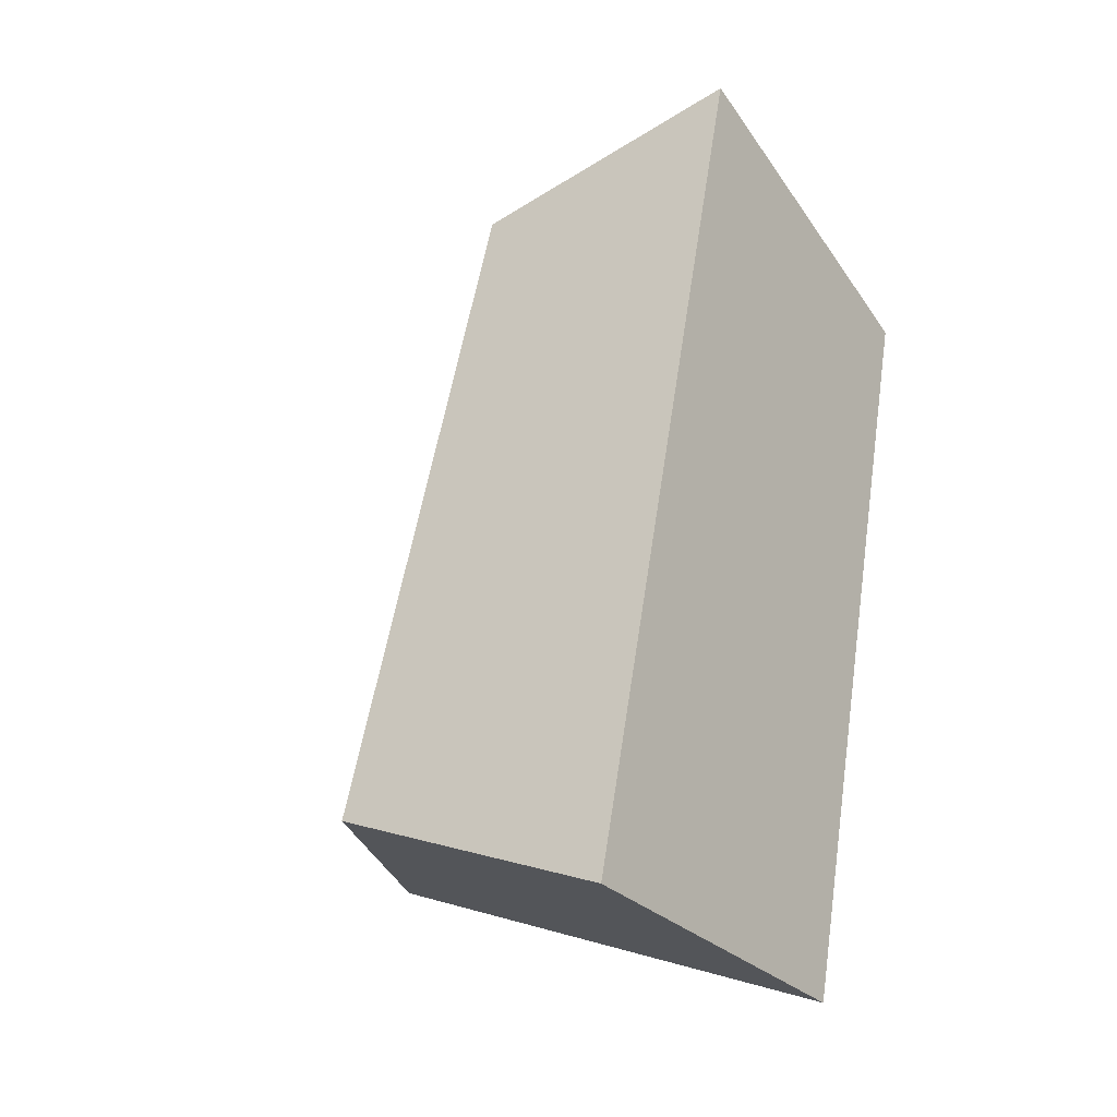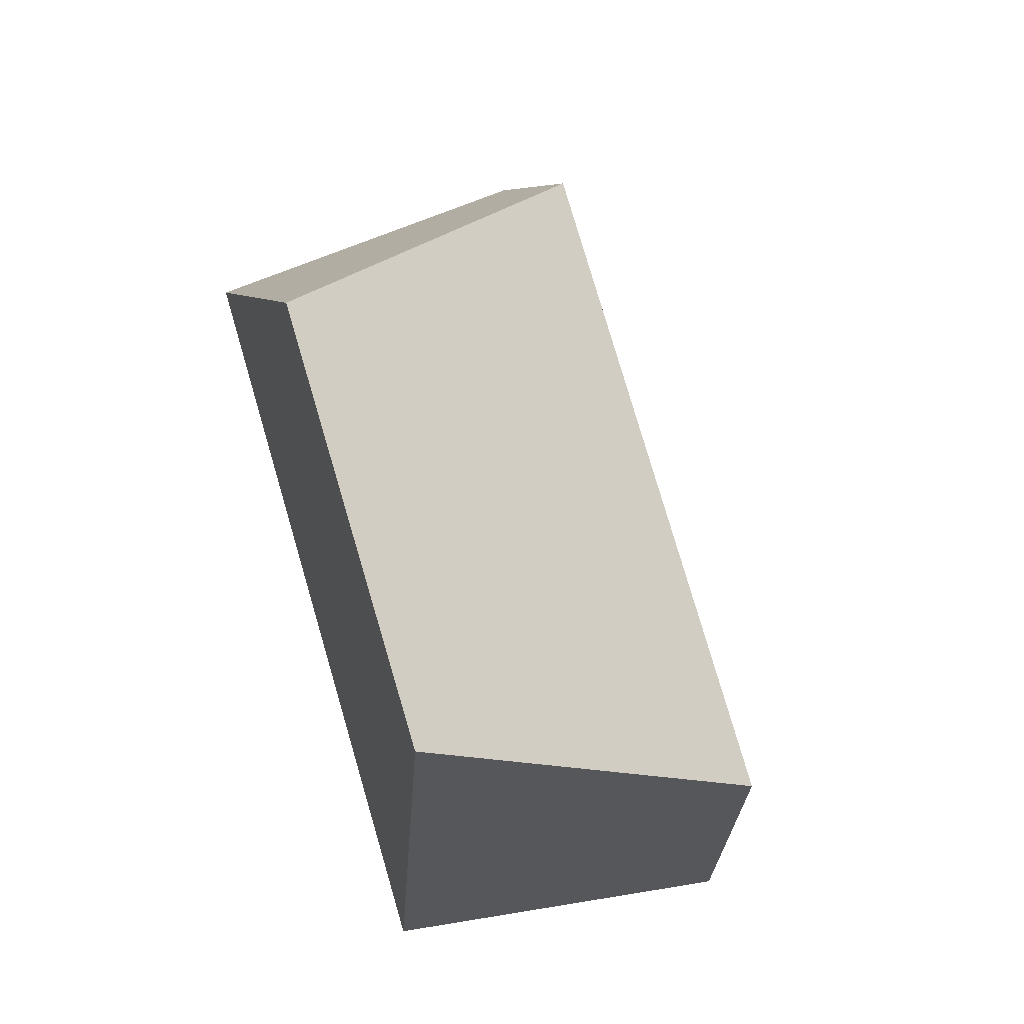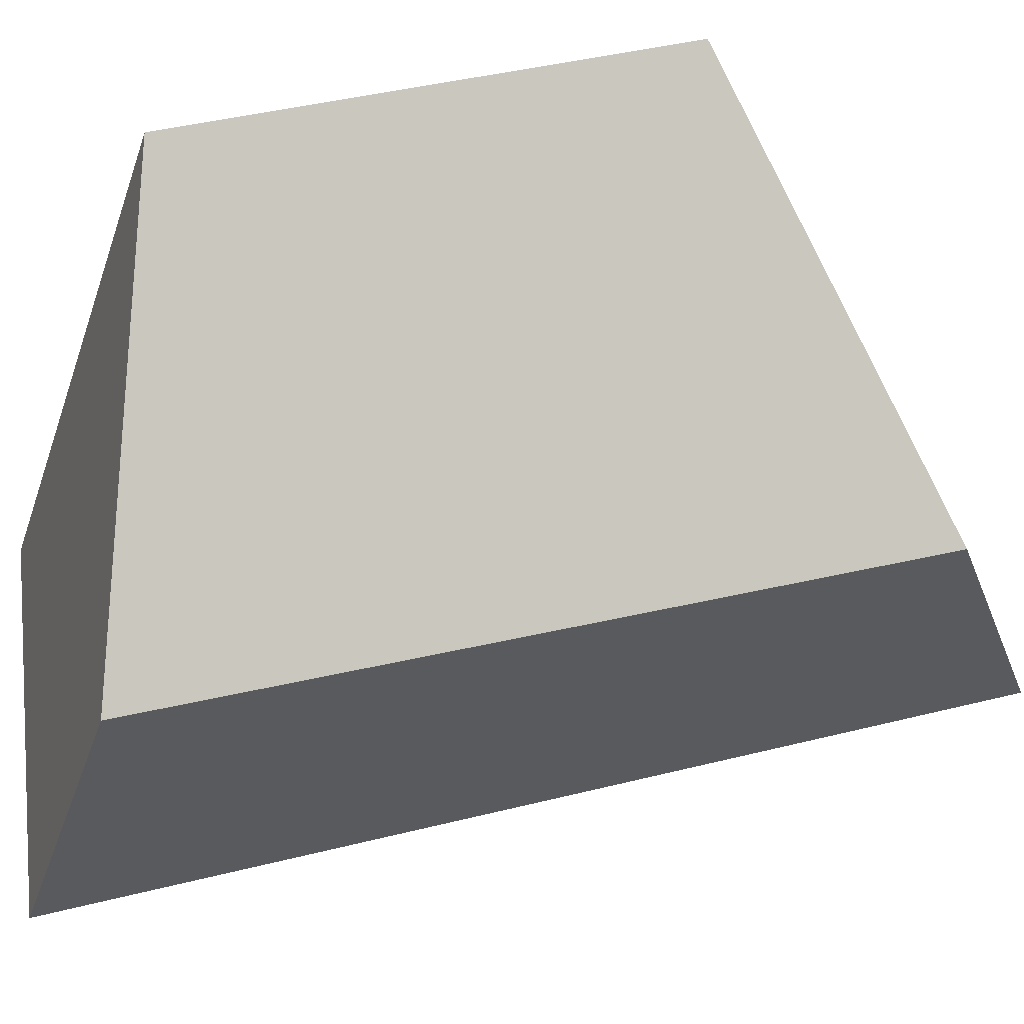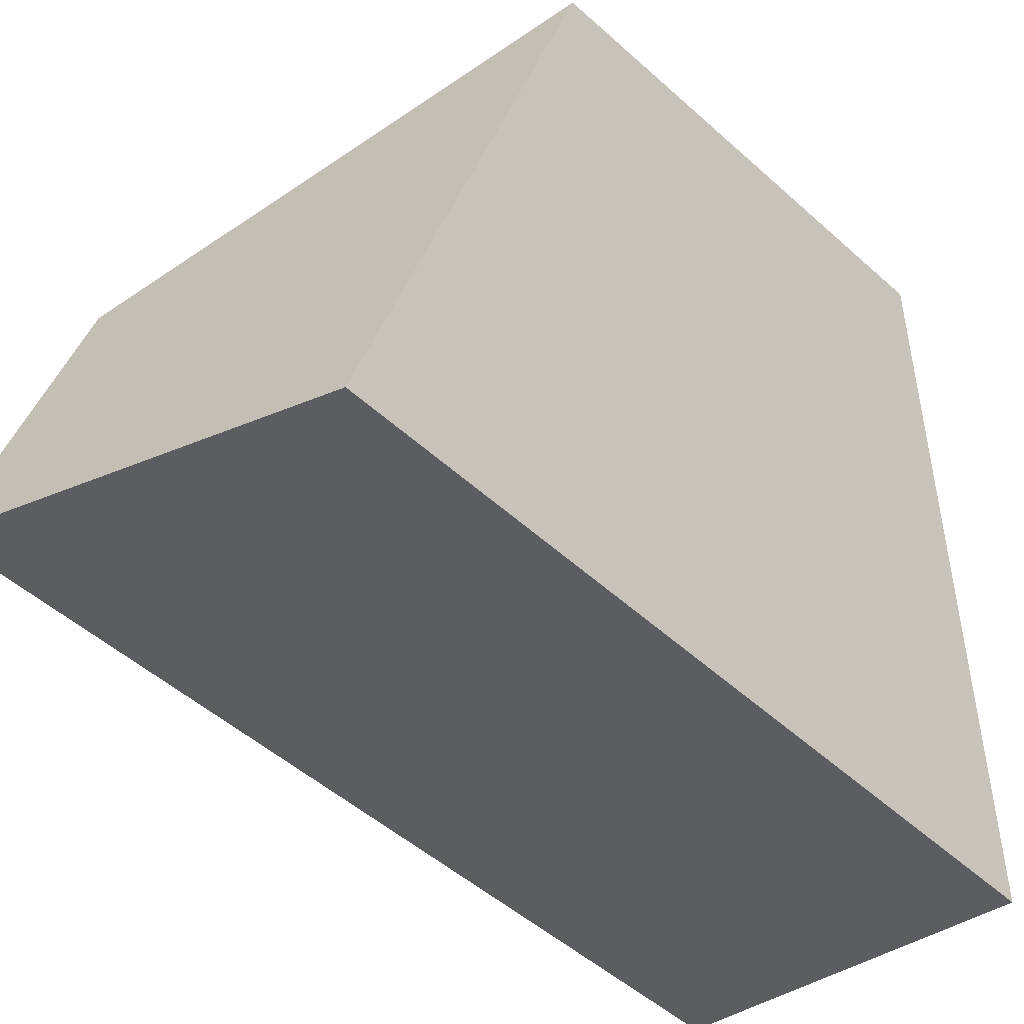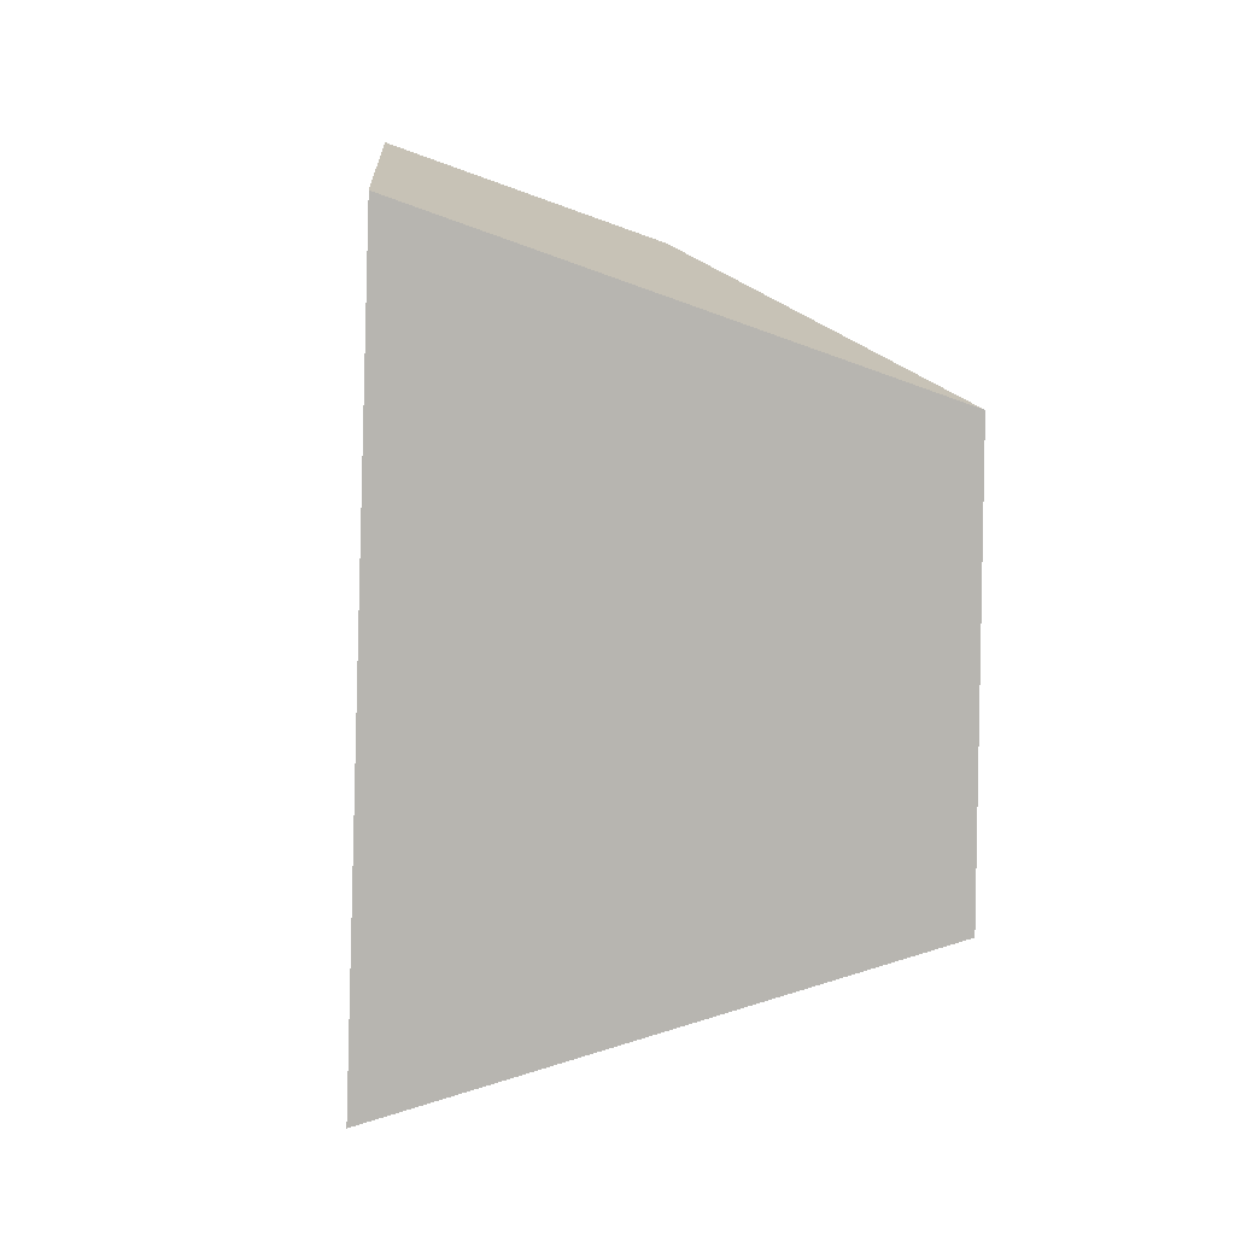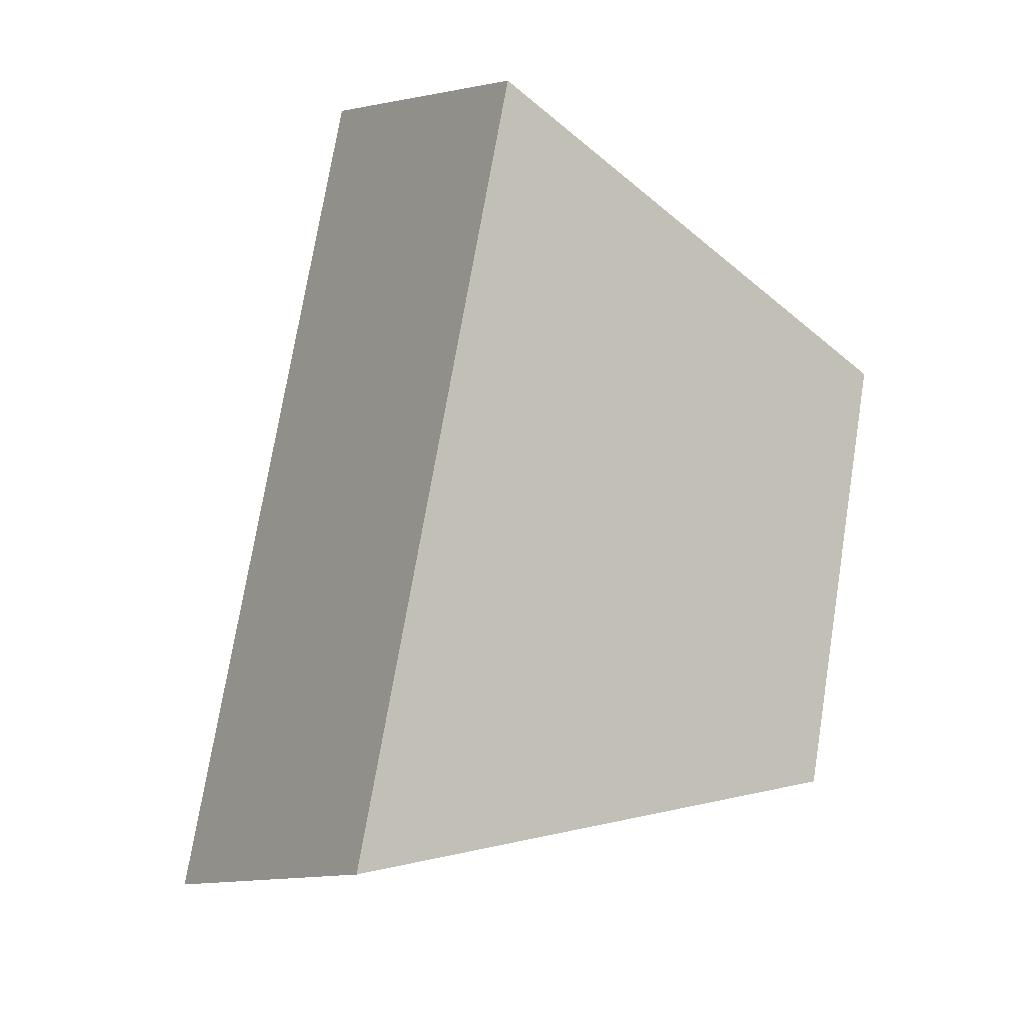
<metadata>
{"format":"obj","ext":"obj","renderer":"f3d","projection":"perspective","resolution":1024,"background":"white","views":[{"elev":-17.8,"azim":-64.5,"up":"+Z"},{"elev":-11.4,"azim":161.2,"up":"+Z"},{"elev":66.5,"azim":-87.3,"up":"+Y"},{"elev":-44.4,"azim":57.6,"up":"+Y"},{"elev":-7.4,"azim":76.8,"up":"+Z"},{"elev":-22.6,"azim":46.0,"up":"+Z"}]}
</metadata>
<code>
v -0.9572 0.04495 0.3924
v -0.9628 -0.02816 0.416
v -0.8718 -0.04419 0.3755
v -0.8613 0.09419 0.331
v -0.8953 0.1025 0.2136
v -1.01 0.05787 0.2105
v -0.9329 -0.03846 0.1696
v -1.031 -0.02175 0.1857
f 1 2 3
f 1 3 4
f 4 5 6
f 4 6 1
f 6 5 7
f 6 7 8
f 7 3 2
f 7 2 8
f 1 6 8
f 1 8 2
f 5 4 3
f 5 3 7

</code>
